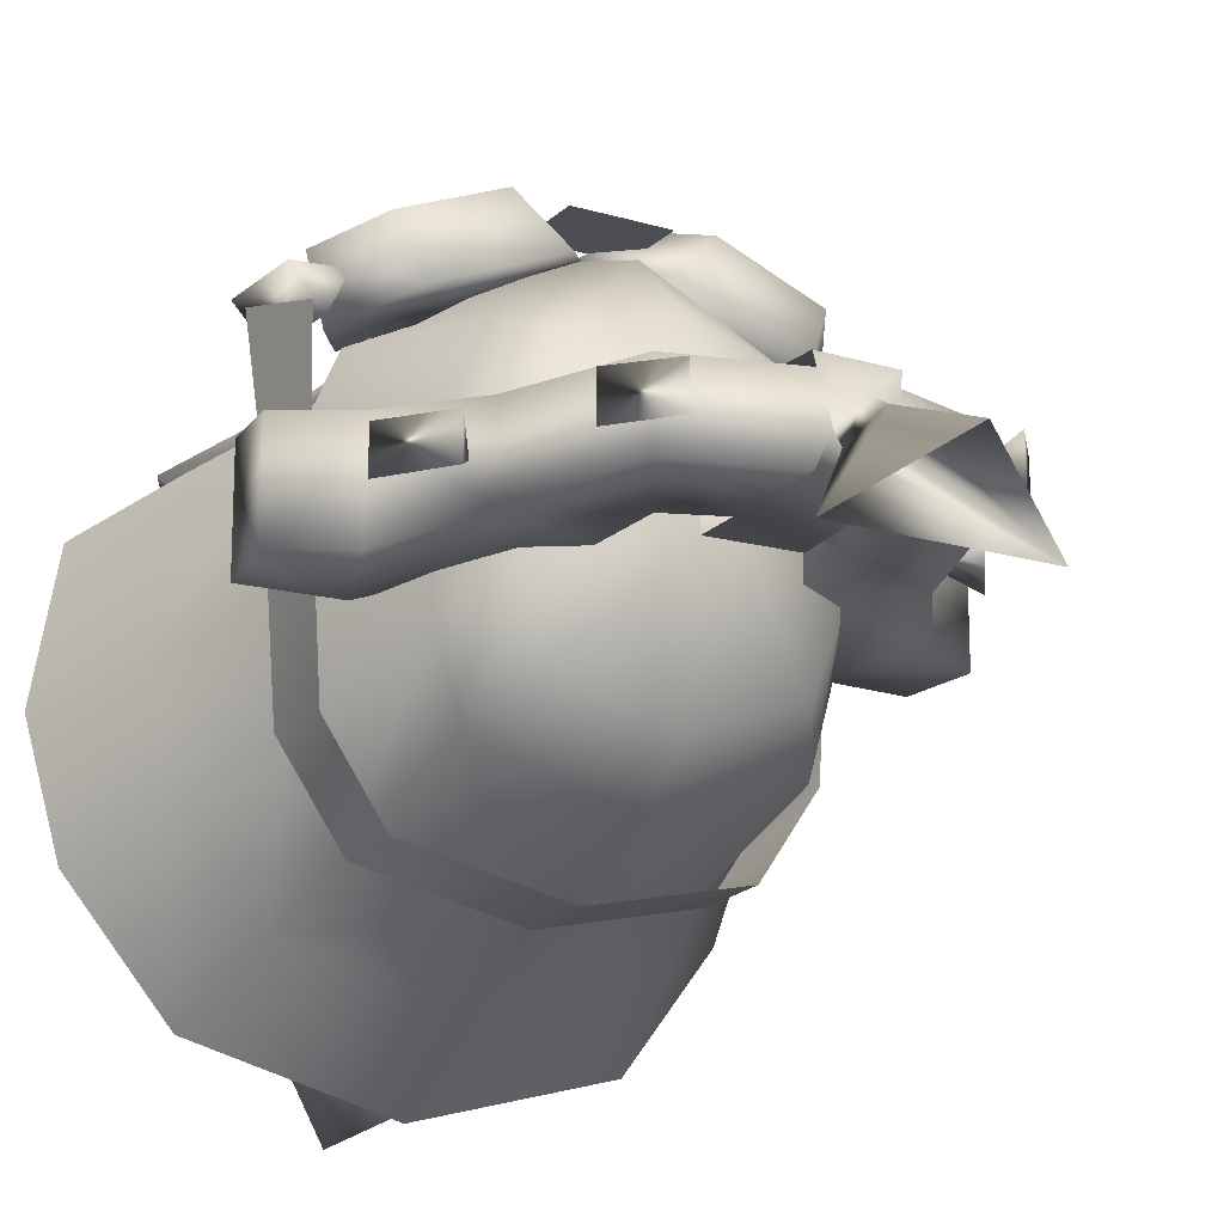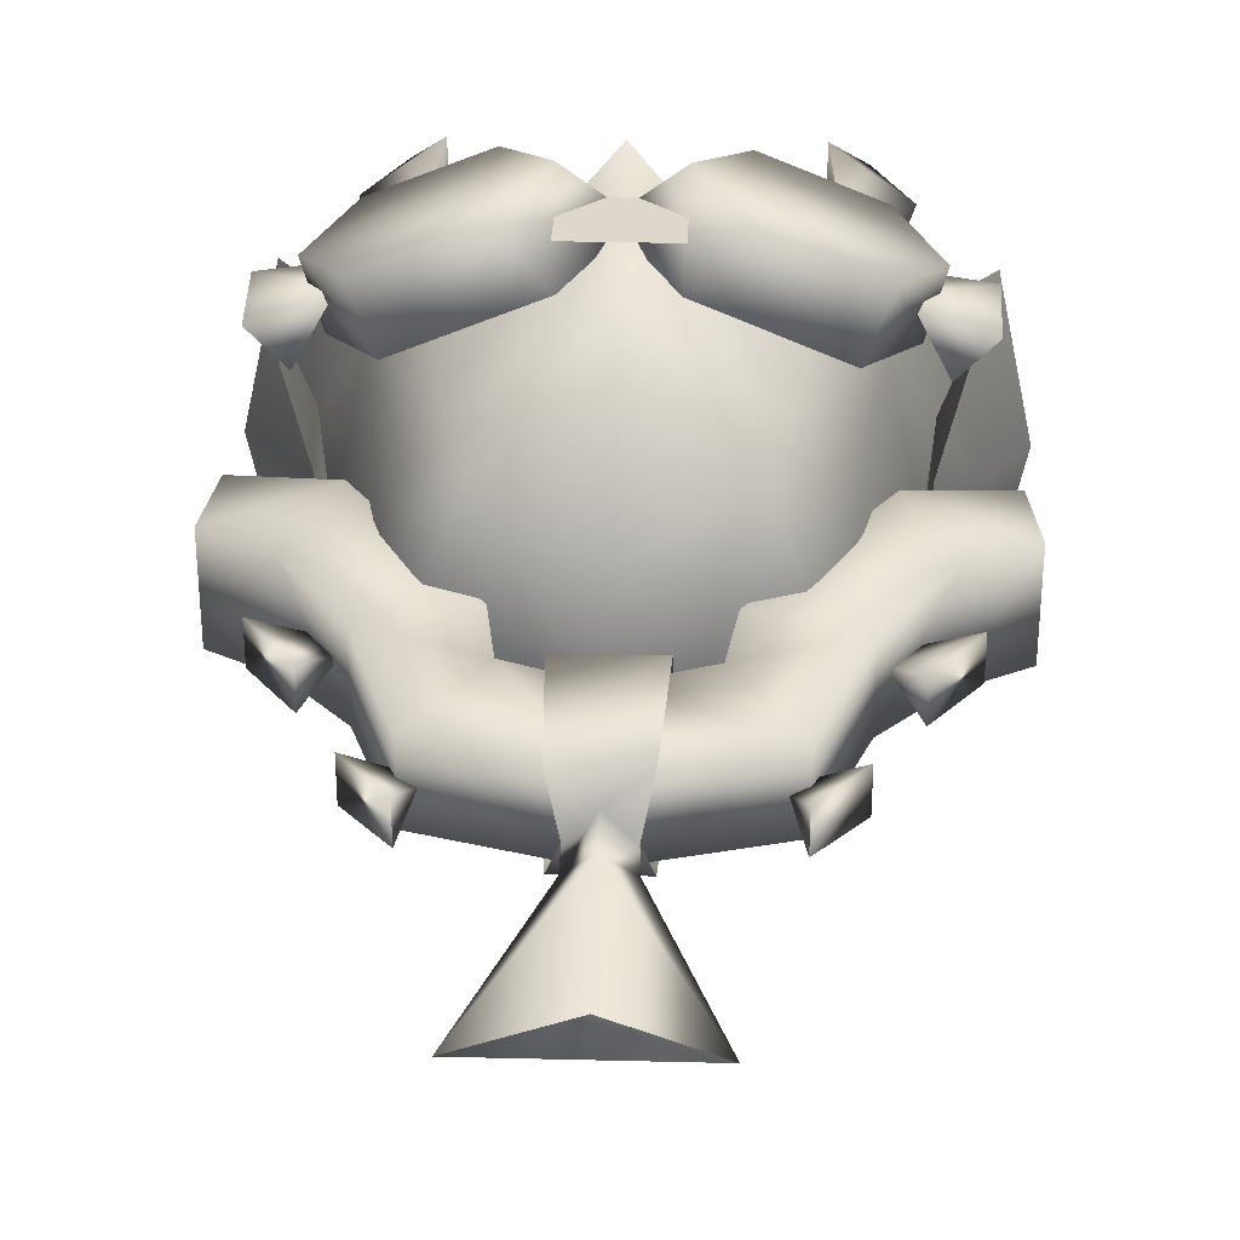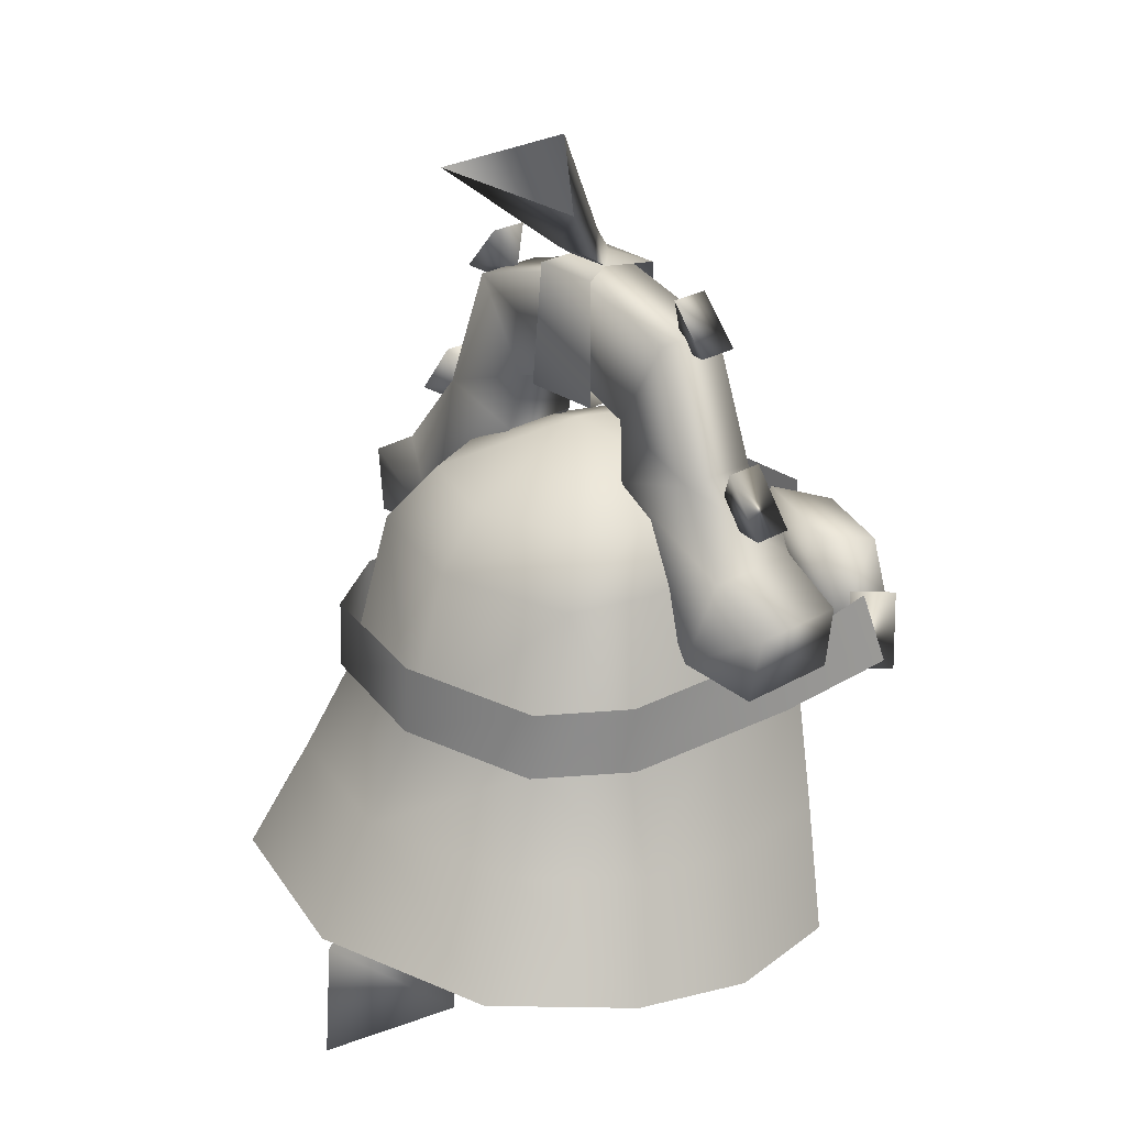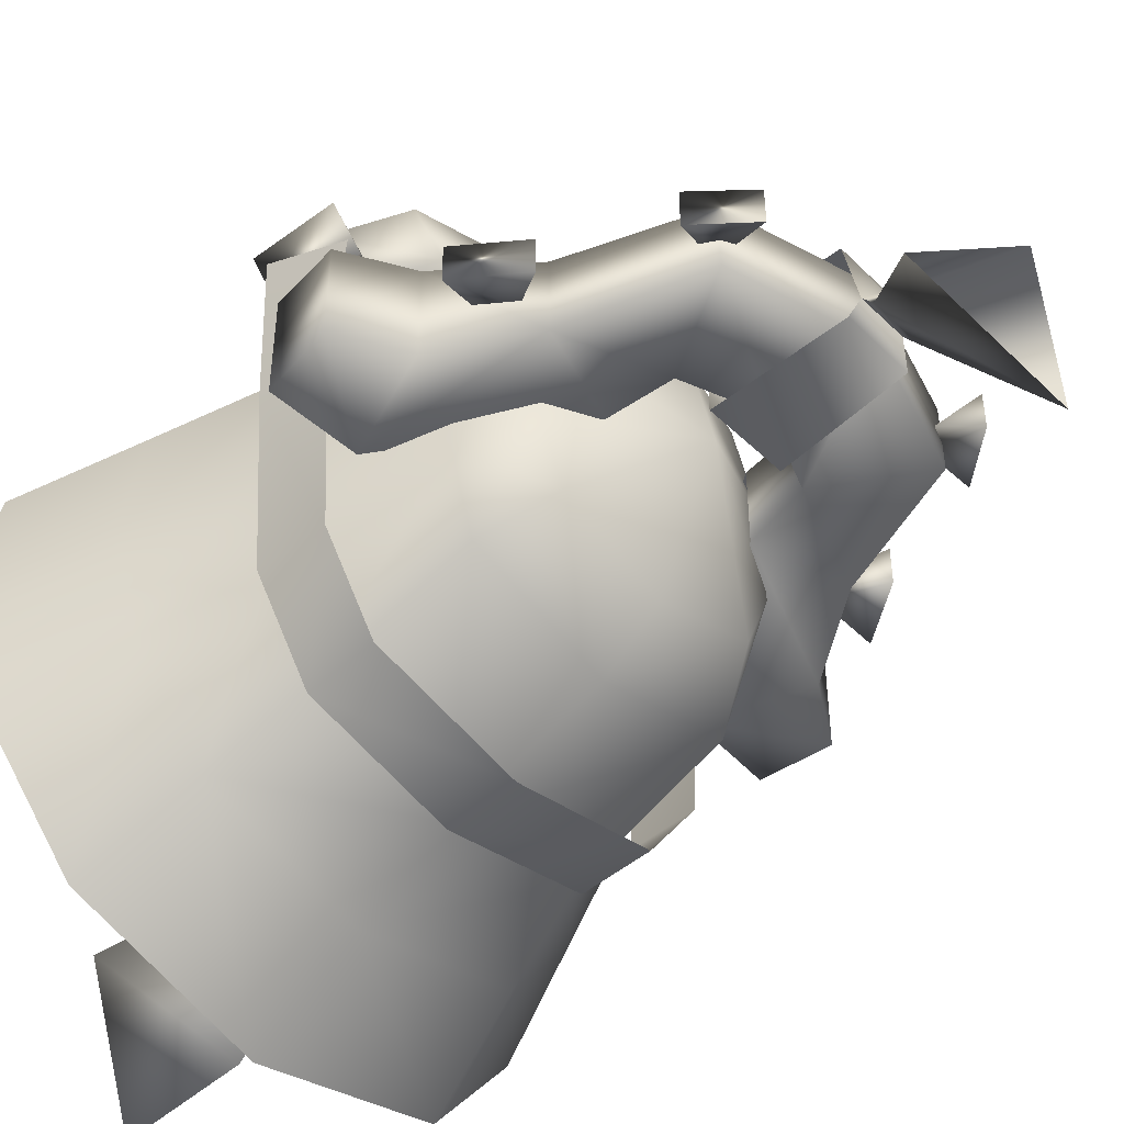
<metadata>
{"format":"obj","ext":"obj","renderer":"f3d","projection":"perspective","resolution":1024,"background":"white","views":[{"elev":-17.3,"azim":149.6,"up":"+Z"},{"elev":31.4,"azim":-177.8,"up":"+Z"},{"elev":27.3,"azim":-131.8,"up":"+Y"},{"elev":-47.4,"azim":132.4,"up":"+Z"}]}
</metadata>
<code>
g mesh00
v -7.04 51.64 3.593
v -7.135 51.64 6.89
v -6.679 45.57 3.269
v -6.643 45.58 7.729
v -8.566 51.63 5.275
v -7.04 51.64 3.593
v -9.801 45.75 5.485
v -6.679 45.57 3.269
v -8.245 42.69 5.591
v -7.135 51.64 6.89
f 1 2 3
f 3 2 4
f 5 6 7
f 7 6 8
f 7 8 9
f 9 8 4
f 9 4 7
f 7 4 10
f 7 10 5
v 6.679 45.57 3.269
v 6.643 45.58 7.729
v 7.04 51.64 3.593
v 7.135 51.64 6.89
v 8.566 51.63 5.275
v 7.135 51.64 6.89
v 9.801 45.75 5.485
v 6.643 45.58 7.729
v 8.245 42.69 5.591
v 6.679 45.57 3.269
v 7.04 51.64 3.593
f 11 12 13
f 13 12 14
f 15 16 17
f 17 16 18
f 17 18 19
f 19 18 20
f 19 20 17
f 17 20 21
f 17 21 15
v 6.528 56.15 8.014
v 7.917 54.1 1.734
v 7.526 59.44 3.077
v -6.694 54.52 7.524
v -7.526 59.44 3.077
v -7.917 54.1 1.734
v -3.257 42.25 -12.13
v 1.896 48.46 -10.78
v -1.9 48.46 -10.77
v -1.598 49.69 -8.705
v -5.532 53.56 -7.5
v 0 52.6 -10.05
v 0 55.45 -10.05
v -1.9 48.46 -10.77
v -0.02456 51.01 -12.49
v -0.01272 46.19 -16.89
v 3.871 42.24 -12.13
v 7.746 51.19 0.001586
v 3.658 49.19 -6.396
v 5.532 53.56 -7.5
v 1.598 49.69 -8.705
v 6.694 54.52 7.524
v 4.471 56.13 8.941
v 4.998 55.33 8.56
v -6.528 56.15 8.014
v -4.998 55.33 8.56
v -4.471 56.13 8.941
v 0.003947 40.5 -17.32
v -3.257 42.25 -12.13
v 0 59.69 -8.326
v 5.841 59.7 -5.856
v 7.627 59.65 -0.1327
v 7.377 59.71 3.402
v 7.901 48.82 2.791
v -7.627 59.65 -0.1327
v -5.841 59.7 -5.856
v -3.658 49.19 -6.396
v -7.746 51.19 0.001586
v -7.901 48.82 2.791
v -7.377 59.71 3.402
f 22 23 24
f 25 26 27
f 28 29 30
f 31 32 33
f 33 32 34
f 35 36 37
f 37 36 29
f 37 29 38
f 39 40 41
f 41 40 42
f 23 22 43
f 43 22 44
f 43 44 45
f 26 25 46
f 46 25 47
f 46 47 48
f 29 28 38
f 38 28 49
f 38 49 37
f 37 49 50
f 37 50 35
f 51 52 41
f 41 52 53
f 41 53 39
f 39 53 54
f 39 54 55
f 56 57 32
f 32 57 51
f 32 51 34
f 34 51 41
f 34 41 33
f 33 41 42
f 31 58 32
f 32 58 59
f 32 59 56
f 56 59 60
f 56 60 61
v 1.176 76.65 -1.58
v 4.614 80.27 -5.396
v 0 77.38 -0.2104
v 0 82.22 -2.225
v -4.128 80.26 -5.378
v -1.189 76.65 -1.581
v 4.614 80.27 -5.396
v 1.176 76.65 -1.58
v -1.189 76.65 -1.581
v 1.128 76.13 -0.8193
v -0.000439 76.3 0.4969
v 1.652 75.88 1.676
v -1.189 76.65 -1.581
v 1.176 76.65 -1.58
v -1.14 76.13 -0.8172
v 1.128 76.13 -0.8193
v -1.912 69.95 1.779
v -1.913 69.95 -2.381
v 1.909 69.96 -2.448
v -1.14 76.13 -0.8172
v 0 77.38 -0.2104
v -0.000439 76.3 0.4969
v 1.128 76.13 -0.8193
v 1.909 69.96 -2.448
v -1.913 69.95 -2.381
v 1.65 75.88 -2.111
v -1.612 75.85 -2.105
v 1.128 76.13 -0.8193
v -1.14 76.13 -0.8172
v 1.907 69.96 1.679
v -1.614 75.86 1.677
v -1.14 76.13 -0.8172
f 62 63 64
f 63 65 64
f 64 65 66
f 64 66 67
f 68 69 66
f 66 69 70
f 71 72 73
f 74 75 76
f 76 75 77
f 78 79 80
f 74 81 82
f 82 81 83
f 82 83 75
f 75 83 84
f 85 86 87
f 87 86 88
f 87 88 89
f 89 88 90
f 80 91 78
f 78 91 73
f 78 73 92
f 92 73 72
f 92 72 93
v -7.003 56.11 3.612
v -7.04 51.64 3.593
v -8.517 56.11 5.271
v -7.04 51.64 3.593
v -8.566 51.63 5.275
v -7.135 51.64 6.89
v -7.017 56.1 6.897
v -7.003 56.11 3.612
v -7.017 56.1 6.897
v -7.04 51.64 3.593
v -7.135 51.64 6.89
f 94 95 96
f 97 98 96
f 96 98 99
f 96 99 100
f 101 102 103
f 103 102 104
v 8.566 51.63 5.275
v 7.04 51.64 3.593
v 7.003 56.11 3.612
v 8.517 56.11 5.271
v 7.017 56.1 6.897
v 7.135 51.64 6.89
v 7.04 51.64 3.593
v 7.135 51.64 6.89
v 7.003 56.11 3.612
v 7.017 56.1 6.897
f 105 106 107
f 107 108 105
f 105 108 109
f 105 109 110
f 111 112 113
f 113 112 114
v 6.442 63.18 -7.721
v 6.772 56.07 -9.9
v 0 56.09 -11.71
v 0 58.79 11.53
v -2.073 62.06 11.52
v -2.063 58.78 11.52
v 0 51.88 -14.1
v 0 56.09 -11.71
v 7.676 51.87 -12.11
v 7.551 63.13 -3.882
v 9.139 56.09 -6.255
v -7.519 63.13 2.193
v -9.871 56.12 -1.456
v -8.505 56.05 5.115
v 4.035 61.62 11.93
v 1.94 62.23 9.811
v -0.471 58.84 10.81
v -4.055 55.93 11.93
v -1.965 55.24 9.802
v 0.471 58.84 10.81
v 7.403 55.23 7.508
v 1.965 55.24 9.802
v 9.517 58.78 6.63
v -0.471 58.84 10.81
v 7.436 62.26 7.493
v 1.94 62.23 9.811
v -3.869 66.93 -2.207
v -3.439 69.73 -1.914
v -3.874 66.93 1.568
v -7.436 62.26 7.493
v -1.94 62.23 9.811
v -9.517 58.78 6.63
v 0.471 58.84 10.81
v -7.403 55.23 7.508
v -1.965 55.24 9.802
v 10.38 60.88 6.344
v 10.54 56.9 6.251
v 8.886 59.46 8.71
v 9.013 57.73 8.686
v 8.886 59.46 8.71
v 11.84 60.88 7.889
v 10.38 60.88 6.344
v 10.54 56.9 6.251
v 12.04 56.9 7.85
v 9.013 57.73 8.686
v 10.54 56.9 6.251
v 11.84 60.88 7.889
v 10.38 60.88 6.344
v 7.83 73.82 0.6137
v 7.829 73.82 -1.256
v 6.003 75.99 0.5783
v 5.997 75.99 -1.229
v 7.829 73.82 -1.256
v 6.183 73.28 -0.2823
v 5.404 74.21 -0.3045
v 6.003 75.99 0.5783
v 5.997 75.99 -1.229
v 5.997 75.99 -1.229
v 7.829 73.82 -1.256
v 5.404 74.21 -0.3045
v 6.183 73.28 -0.2823
v 6.003 75.99 0.5783
v 7.83 73.82 0.6137
v 11.5 66.39 0.6137
v 11.5 66.39 -1.256
v 9.631 68.96 0.5783
v 9.626 68.96 -1.229
v 11.5 66.39 -1.256
v 9.271 65.88 -0.2823
v 8.403 67.05 -0.3045
v 9.631 68.96 0.5783
v 9.626 68.96 -1.229
v -8.886 59.46 8.71
v -9.013 57.73 8.686
v -10.38 60.88 6.344
v -10.54 56.9 6.251
v -10.38 60.88 6.344
v -11.84 60.88 7.889
v -8.886 59.46 8.71
v -12.04 56.9 7.85
v -10.54 56.9 6.251
v -9.013 57.73 8.686
v -11.84 60.88 7.889
v -10.38 60.88 6.344
v -10.54 56.9 6.251
v -6.003 75.99 0.5783
v -5.997 75.99 -1.229
v -7.83 73.82 0.6137
v -7.829 73.82 -1.256
v -7.829 73.82 -1.256
v -6.183 73.28 -0.2823
v -6.183 73.28 -0.2823
v -7.829 73.82 -1.256
v -5.997 75.99 -1.229
v -5.997 75.99 -1.229
v -6.003 75.99 0.5783
v -5.404 74.21 -0.3045
v -5.404 74.21 -0.3045
v -6.003 75.99 0.5783
v -7.83 73.82 0.6137
v -9.631 68.96 0.5783
v -9.626 68.96 -1.229
v -11.5 66.39 0.6137
v -11.5 66.39 -1.256
v -11.5 66.39 -1.256
v -9.271 65.88 -0.2823
v -9.626 68.96 -1.229
v -9.631 68.96 0.5783
v -8.403 67.05 -0.3045
v 0 63.13 9.594
v 4.528 65.88 5.2
v 0 65.93 6.74
v -8.924 59.93 -2.936
v -8.926 59.92 1.911
v -12.95 59.72 -2.938
v -12.95 59.72 1.909
v -1.432 58.8 10.78
v -2.068 55.91 9.703
v 0 58.81 11.07
v -11.5 66.39 -1.256
v -9.626 68.96 -1.229
v -9.271 65.88 -0.2823
v -8.403 67.05 -0.3045
v -11.5 66.39 0.6137
v -9.631 68.96 0.5783
v -12.95 59.72 -2.938
v -12.95 59.72 1.909
v -13.42 62.86 -2.79
v -13.43 62.86 1.752
v -10.26 55.92 2.491
v -11.73 57.34 7.653
v -10.07 59.25 1.917
v -10.84 60.71 6.871
v 11.5 66.39 0.6137
v 9.631 68.96 0.5783
v 9.271 65.88 -0.2823
v 8.403 67.05 -0.3045
v 11.5 66.39 -1.256
v 9.626 68.96 -1.229
v -8.886 59.46 8.71
v -12.04 56.9 7.85
v -11.84 60.88 7.889
v 12.04 56.9 7.85
v 8.886 59.46 8.71
v 11.84 60.88 7.889
v -5.56 63.1 6.407
v -4.528 65.88 5.2
v -5.973 65.91 1.484
v 0 67.72 3.368
v 0 68.65 -1.344
v 10.68 50.23 3.994
v 12.9 44.98 2.64
v 12.08 51.08 -2.657
v 14.37 45.84 -3.997
v 11.04 51.57 -7.748
v 7.551 63.13 -3.882
v 5.973 65.91 1.484
v 7.519 63.13 2.193
v 5.56 63.1 6.407
v 10.07 59.25 1.917
v 10.84 60.71 6.871
v 10.26 55.92 2.491
v 11.73 57.34 7.653
v 10.07 59.25 1.917
v 10.26 55.92 2.491
v 9.514 59.25 -6.545
v 9.607 56.03 -6.504
v 6.881 56.04 -10.45
v -7.551 63.13 -3.882
v -9.139 56.09 -6.255
v -6.442 63.18 -7.721
v 13.43 62.86 1.752
v 13.42 62.86 -2.79
v 10.63 64.49 1.754
v 12.95 59.72 -2.938
v 12.95 59.72 1.909
v 8.924 59.93 -2.936
v 8.926 59.92 1.911
v 6.059 74.05 1.368
v 8.07 68.14 1.562
v 8.065 68.14 -2.213
v 10.63 64.49 -2.788
v 8.065 68.14 -2.213
v 10.63 64.49 -2.788
v 13.42 62.86 -2.79
v 12.95 59.72 -2.938
v 13.42 62.86 -2.79
v 13.43 62.86 1.752
v 12.95 59.72 -2.938
v 12.95 59.72 1.909
v 0 62.06 11.53
v 2.063 58.78 11.52
v 2.073 62.06 11.52
v -6.772 56.07 -9.9
v -7.706 51.87 -12.1
v -11.04 51.57 -7.748
v 0 55.91 12.21
v 2.068 55.91 9.703
v 1.432 58.8 10.78
v 8.506 61.7 10.08
v 2.122 58.81 12.73
v 1.965 55.24 9.802
v 4.055 55.93 11.93
v 8.479 55.93 10.09
v 10.25 58.79 9.356
v 9.517 58.78 6.63
v 7.436 62.26 7.493
v -8.479 55.93 10.09
v -2.122 58.81 12.73
v -1.94 62.23 9.811
v -4.035 61.62 11.93
v -8.506 61.7 10.08
v -10.25 58.79 9.356
v -9.517 58.78 6.63
v -7.403 55.23 7.508
v 3.869 66.93 -2.207
v 3.874 66.93 1.568
v 3.439 69.73 -1.914
v 3.444 69.71 1.374
v 0 71.05 -1.908
v 0 71.03 1.353
v -3.444 69.71 1.374
v -1.598 49.69 -8.705
v 1.896 48.46 -10.78
v 1.598 49.69 -8.705
v -0.02456 51.01 -12.49
v 0 52.6 -10.05
v -1.9 48.46 -10.77
v -7.538 56.05 7.33
v -6.057 58.78 7.558
v -5.994 65.88 -2.846
v -4.839 65.82 -5.856
v 0 65.88 -7.576
v -10.26 55.92 2.491
v -10.07 59.25 1.917
v -9.607 56.03 -6.504
v -9.514 59.25 -6.545
v -6.881 56.04 -10.45
v -6.962 59.25 -10.27
v 0 56.02 -11.99
v 0 59.26 -11.79
v 6.962 59.25 -10.27
v 9.871 56.12 -1.456
v 8.502 56.05 5.111
v 7.538 56.05 7.33
v -13.42 62.86 -2.79
v -13.43 62.86 1.752
v -10.63 64.49 -2.788
v -10.63 64.49 1.754
v -8.065 68.14 -2.213
v -8.07 68.14 1.562
v -6.053 74.06 -1.92
v 6.053 74.06 -1.92
v 0 75.83 -1.913
v 0 75.81 1.347
v -6.059 74.05 1.368
v 12.95 59.72 1.909
v 13.43 62.86 1.752
v 8.926 59.92 1.911
v 10.63 64.49 1.754
v 3.874 66.93 1.568
v 8.07 68.14 1.562
v 3.444 69.71 1.374
v 3.869 66.93 -2.207
v 3.439 69.73 -1.914
v 6.053 74.06 -1.92
v 0 71.05 -1.908
v 0 75.83 -1.913
v -3.439 69.73 -1.914
v -12.95 59.72 -2.938
v -13.42 62.86 -2.79
v -10.63 64.49 -2.788
v -3.869 66.93 -2.207
v -8.065 68.14 -2.213
v -6.053 74.06 -1.92
v -1.432 58.8 10.78
v 0 58.81 11.07
v 1.432 58.8 10.78
v 6.057 58.78 7.558
v -10.68 50.23 3.994
v -8.505 56.05 5.115
v -12.08 51.08 -2.657
v -9.871 56.12 -1.456
v -9.139 56.09 -6.255
v 6.772 56.07 -9.9
v 9.139 56.09 -6.255
v 9.871 56.12 -1.456
v 8.502 56.05 5.111
v 10.68 50.23 3.994
v 0 63.26 -9.659
v 4.839 65.82 -5.856
v 5.994 65.88 -2.846
v 6.059 74.05 1.368
v 0 75.81 1.347
v 0 71.03 1.353
v -6.059 74.05 1.368
v -3.444 69.71 1.374
v -8.07 68.14 1.562
v -3.874 66.93 1.568
v -10.63 64.49 1.754
v -8.926 59.92 1.911
v -13.43 62.86 1.752
v -12.95 59.72 1.909
v 13.12 46.54 -9.5
v 8.831 46.97 -14.89
v 0 46.96 -17.23
v -8.831 46.97 -14.89
v -13.12 46.54 -9.5
v -14.37 45.84 -3.997
v -12.9 44.98 2.64
v -10.68 50.23 3.994
v -6.772 56.07 -9.9
v 7.403 55.23 7.508
v -7.436 62.26 7.493
f 115 116 117
f 118 119 120
f 121 122 123
f 124 125 116
f 126 127 128
f 129 130 131
f 132 133 134
f 135 136 137
f 137 136 138
f 137 138 139
f 139 138 140
f 141 142 143
f 144 145 146
f 146 145 147
f 146 147 148
f 148 147 149
f 150 151 152
f 152 151 153
f 154 155 156
f 157 158 159
f 158 160 161
f 161 160 162
f 163 164 165
f 165 164 166
f 167 163 168
f 169 170 171
f 172 173 174
f 174 173 175
f 174 175 176
f 176 175 177
f 178 179 180
f 180 179 181
f 182 178 183
f 184 185 186
f 187 188 189
f 189 188 190
f 191 192 193
f 194 195 196
f 197 198 194
f 194 198 199
f 200 201 202
f 202 201 203
f 202 204 205
f 206 207 208
f 209 210 211
f 208 212 206
f 206 212 213
f 206 213 214
f 215 216 217
f 217 216 218
f 217 219 220
f 221 222 223
f 116 115 124
f 224 225 226
f 227 228 229
f 229 228 230
f 231 232 233
f 234 235 236
f 236 235 237
f 236 237 238
f 238 237 239
f 240 241 242
f 242 241 243
f 244 245 246
f 246 245 247
f 248 249 250
f 250 249 251
f 250 251 252
f 252 251 253
f 188 254 255
f 255 254 256
f 153 257 258
f 258 257 259
f 260 261 262
f 262 261 263
f 262 263 264
f 265 266 267
f 267 266 268
f 267 268 269
f 270 271 272
f 272 271 225
f 272 225 273
f 273 225 224
f 274 275 276
f 276 275 277
f 278 279 280
f 280 279 281
f 280 281 282
f 127 283 284
f 284 283 285
f 286 287 288
f 289 290 291
f 291 290 292
f 293 294 295
f 295 294 288
f 295 288 296
f 296 288 287
f 297 298 291
f 291 298 299
f 291 299 300
f 301 302 303
f 303 302 304
f 119 118 305
f 305 118 306
f 305 306 307
f 122 121 308
f 308 121 309
f 308 309 310
f 232 311 233
f 233 311 312
f 233 312 313
f 314 129 315
f 315 129 131
f 315 131 316
f 317 318 319
f 319 318 320
f 319 320 321
f 322 132 323
f 323 132 134
f 323 134 324
f 325 326 327
f 327 326 328
f 327 328 329
f 330 331 332
f 332 331 333
f 332 333 334
f 334 333 335
f 334 335 142
f 142 335 336
f 142 336 143
f 337 338 339
f 339 338 340
f 339 340 341
f 341 340 342
f 341 342 337
f 337 342 338
f 343 344 128
f 128 344 260
f 128 260 126
f 126 260 262
f 126 262 345
f 345 262 264
f 345 264 346
f 346 264 347
f 348 349 350
f 350 349 351
f 350 351 352
f 352 351 353
f 352 353 354
f 354 353 355
f 354 355 282
f 282 355 356
f 282 356 280
f 125 124 357
f 357 124 272
f 357 272 358
f 358 272 273
f 358 273 359
f 360 361 362
f 362 361 363
f 362 363 364
f 364 363 365
f 364 365 366
f 295 367 293
f 293 367 368
f 293 368 369
f 369 368 366
f 369 366 370
f 370 366 365
f 371 372 373
f 373 372 374
f 373 374 375
f 375 374 376
f 375 376 377
f 291 378 297
f 297 378 379
f 297 379 380
f 380 379 381
f 380 381 382
f 382 381 383
f 384 385 227
f 227 385 386
f 227 386 387
f 387 386 388
f 387 388 383
f 383 388 389
f 383 389 382
f 390 391 224
f 224 391 392
f 224 392 273
f 273 392 393
f 273 393 359
f 394 395 396
f 396 395 397
f 396 397 310
f 310 397 398
f 310 398 308
f 122 399 123
f 123 399 400
f 123 400 269
f 269 400 401
f 269 401 267
f 267 401 402
f 267 402 403
f 127 126 283
f 283 126 345
f 283 345 285
f 285 345 346
f 285 346 404
f 404 346 347
f 404 347 405
f 405 347 264
f 405 264 406
f 376 407 377
f 377 407 408
f 377 408 409
f 409 408 410
f 409 410 411
f 411 410 412
f 411 412 413
f 413 412 414
f 413 414 415
f 415 414 416
f 415 416 417
f 268 418 269
f 269 418 419
f 269 419 123
f 123 419 420
f 123 420 121
f 121 420 421
f 121 421 309
f 309 421 422
f 309 422 310
f 310 422 423
f 310 423 396
f 396 423 424
f 396 424 425
f 344 390 260
f 260 390 224
f 260 224 261
f 261 224 226
f 261 226 263
f 263 226 225
f 263 225 264
f 264 225 271
f 264 271 406
f 406 271 270
f 406 270 405
f 405 270 115
f 405 115 404
f 404 115 117
f 404 117 285
f 285 117 426
f 285 426 284
f 130 129 321
f 321 129 314
f 321 314 319
f 319 314 315
f 319 315 317
f 317 315 316
f 317 316 318
f 318 316 427
f 318 427 320
f 133 132 329
f 329 132 322
f 329 322 327
f 327 322 323
f 327 323 325
f 325 323 324
f 325 324 326
f 326 324 428
f 326 428 328

</code>
